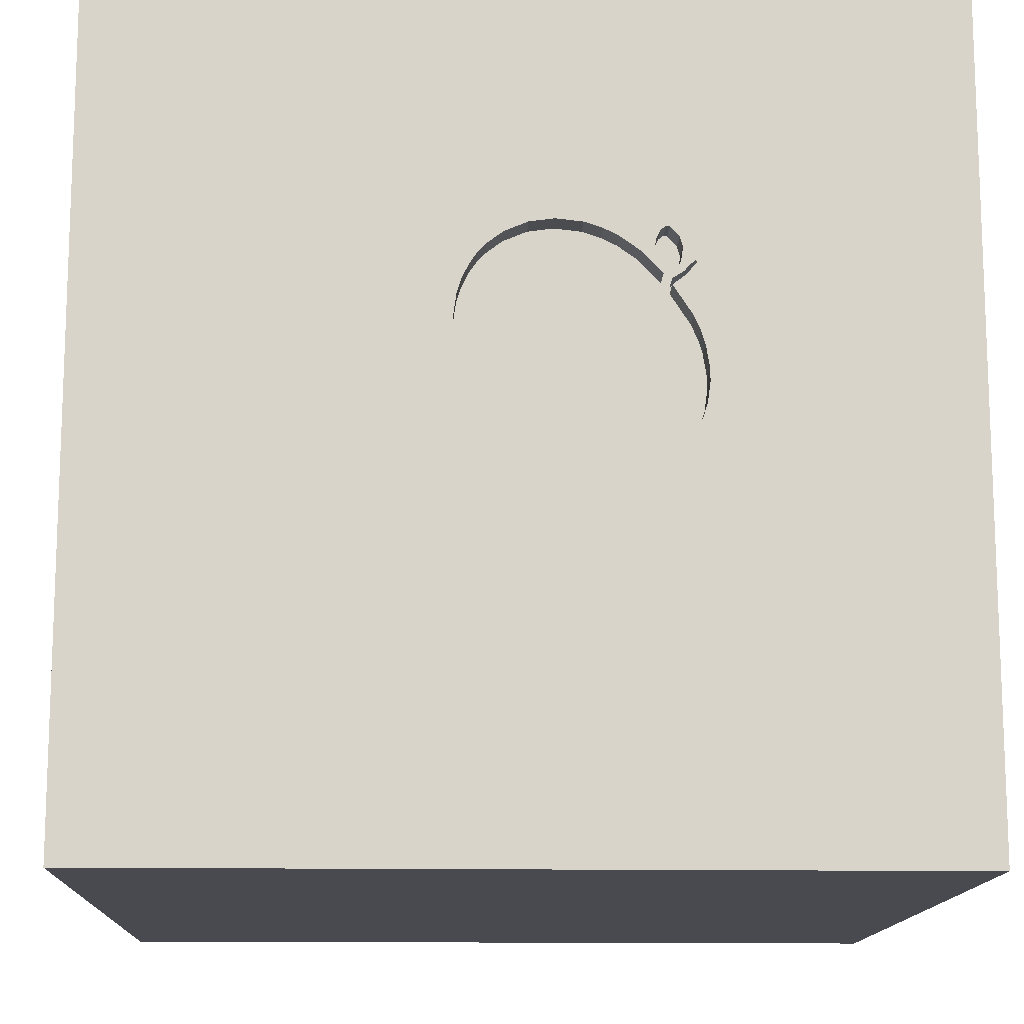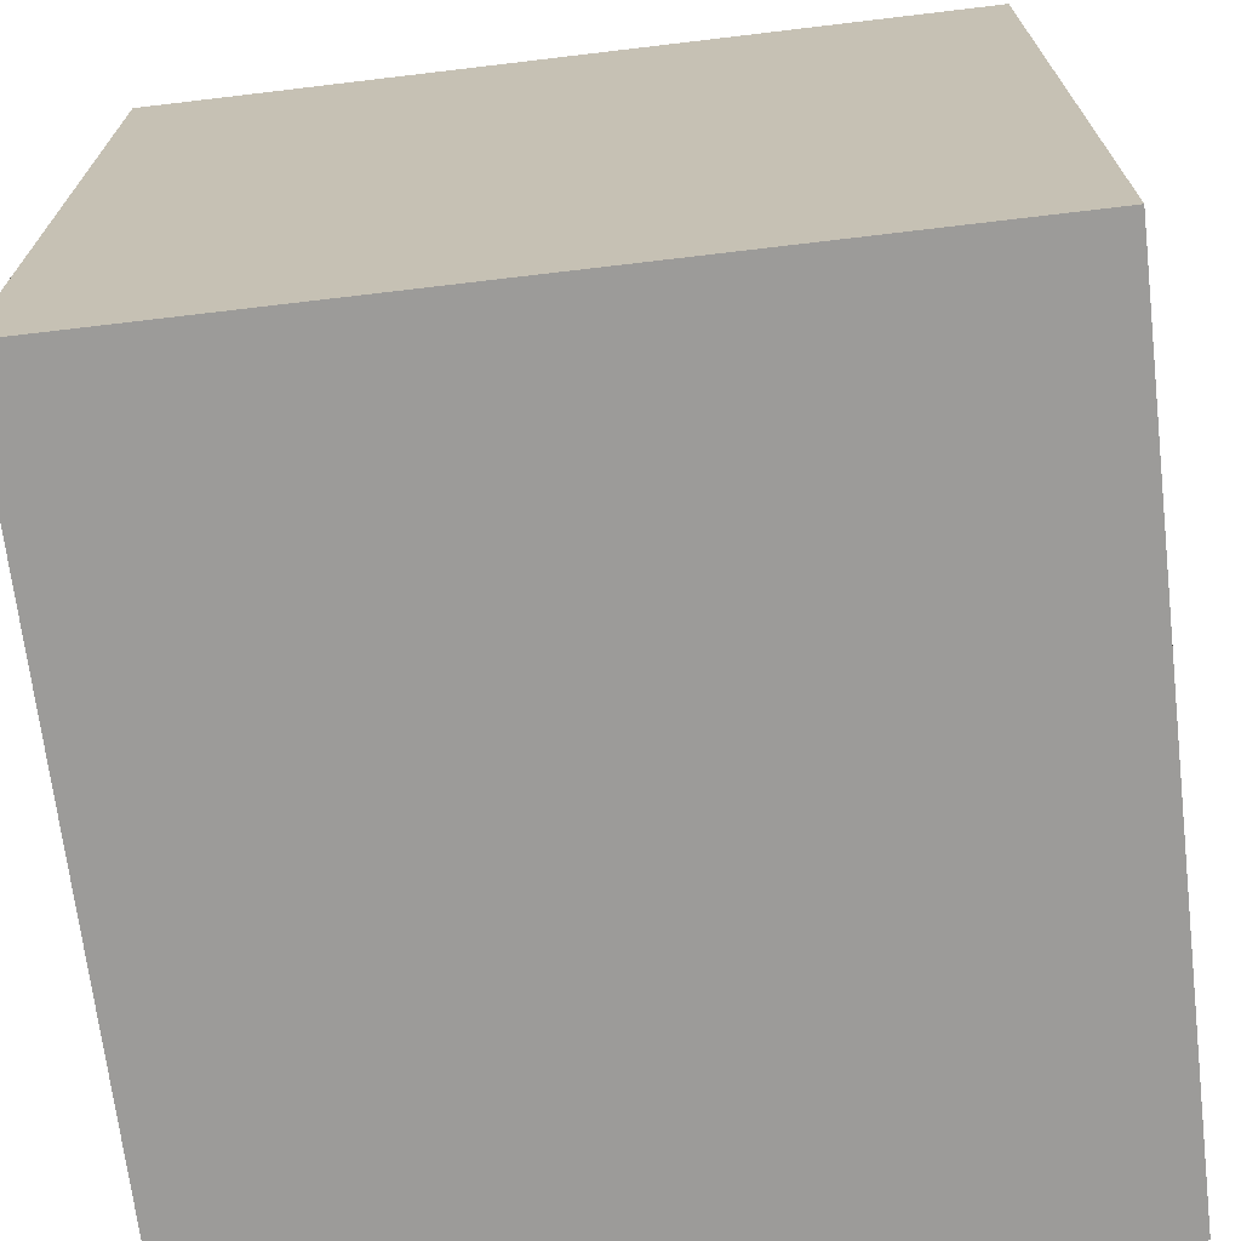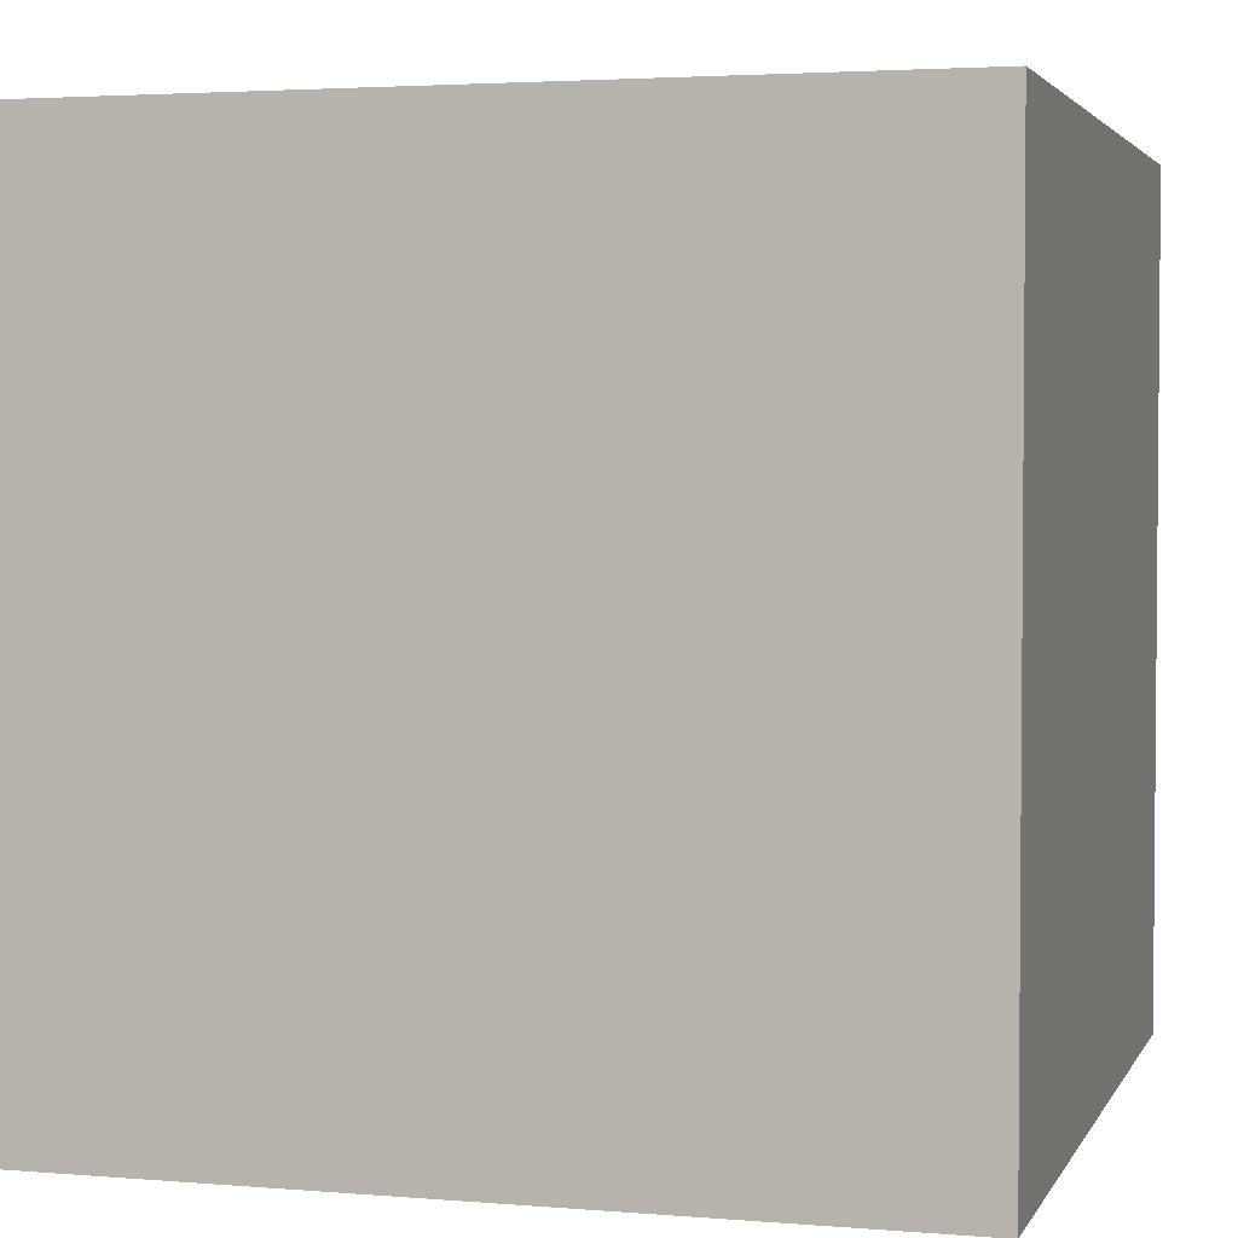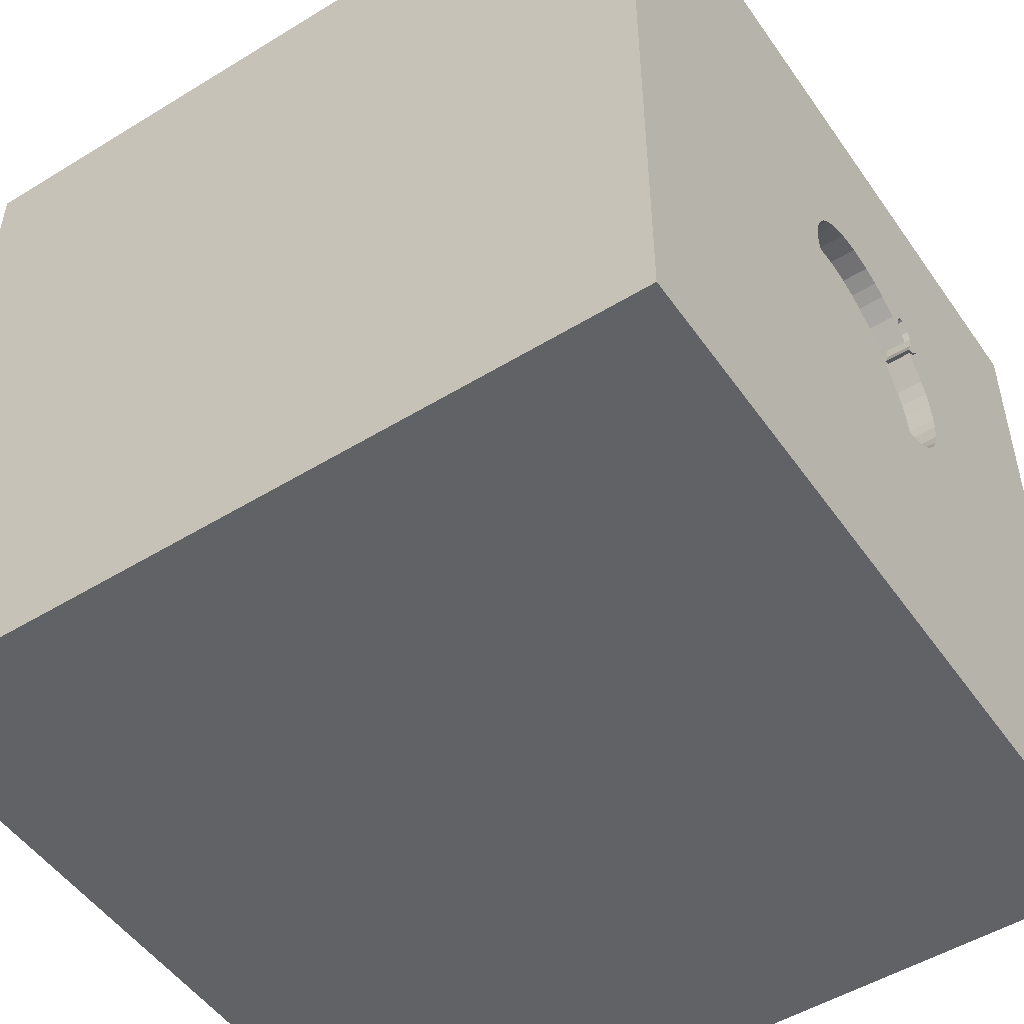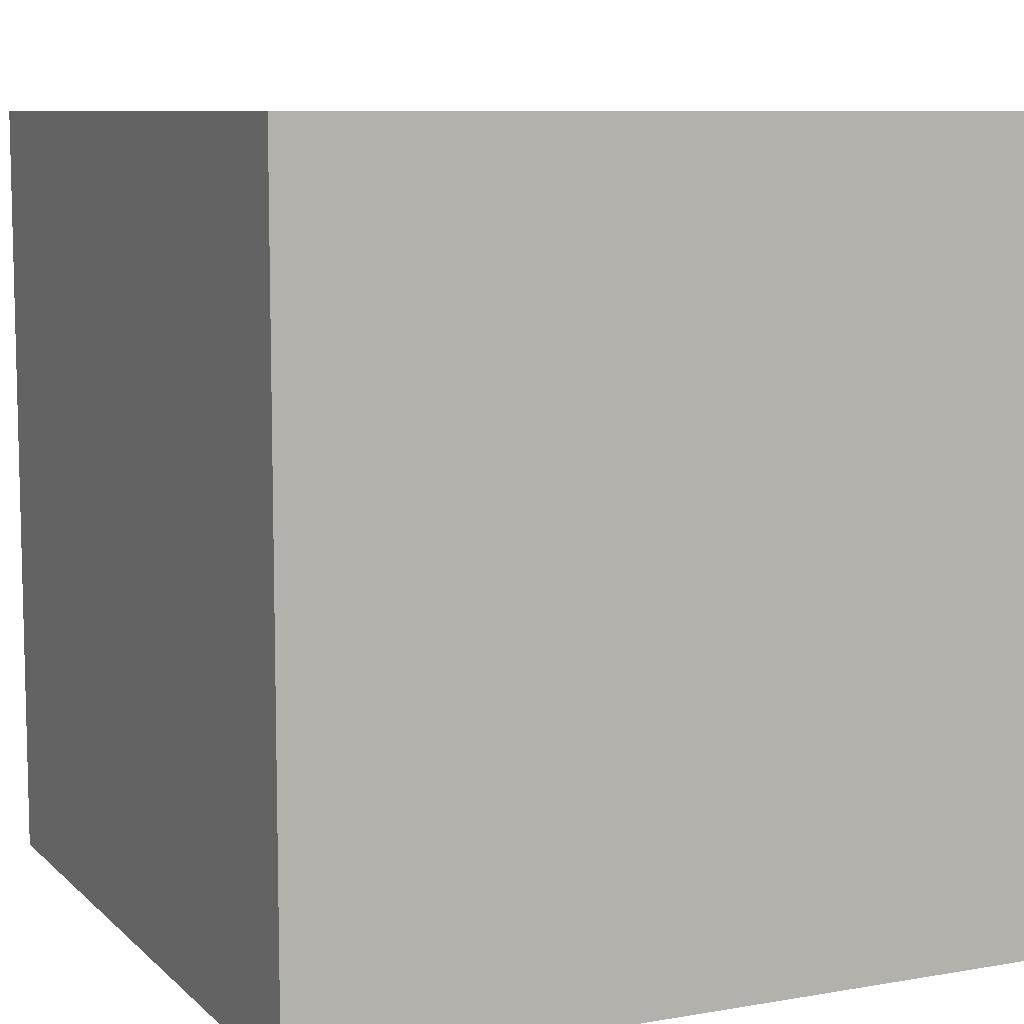
<metadata>
{"format":"obj","ext":"obj","renderer":"f3d","projection":"perspective","resolution":1024,"background":"white","views":[{"elev":-13.5,"azim":177.9,"up":"+Z"},{"elev":-69.7,"azim":-173.2,"up":"+Y"},{"elev":3.1,"azim":-74.0,"up":"+Z"},{"elev":-50.6,"azim":123.8,"up":"+Z"},{"elev":8.6,"azim":154.9,"up":"+Y"}]}
</metadata>
<code>
o apple_154
v 0.1067 1.5 0.57
v 0.2268 1.5 0.1559
v -0.4654 1.5 0.6124
v -0.5906 1.5 0.0807
v -0.5906 1.4 0.0807
v -0.4191 1.5 0.5019
v -0.4191 1.4 0.5019
v -0.9375 0.7194 -1.5
v -0.9115 1.302 1.5
v -0.5469 -0.2279 -1.5
v -1.042 -0.625 1.5
v -1.029 -1.5 -0.05208
v -1.094 -1.5 -0.5208
v -1.12 -1.5 0.599
v -0.8333 -1.5 -1.5
v -1.048 -1.5 -1.172
v -0.8073 1.5 -0.4362
v -1.042 1.5 -1.12
v -0.8333 1.5 1.5
v -0.5273 -1.198 -1.5
v 0.246 1.5 0.2602
v 0.246 1.4 0.2602
v -0.08695 1.5 0.6349
v -0.08695 1.4 0.6349
v -0.419 1.5 0.5666
v -0.419 1.4 0.5666
v 0.1938 1.5 0.4775
v 0.1938 1.4 0.4775
v -0.5484 1.5 -0.07334
v -0.4362 1.5 0.6011
v -0.4362 1.4 0.6011
v -0.3842 1.5 -0.2257
v -0.3842 1.4 -0.2257
v -0.2456 1.5 0.6033
v -0.2456 1.4 0.6033
v 0.1775 1.5 0.04738
v 0.1823 -0.7812 1.5
v 0.3711 0.09115 -1.5
v 0.4167 0.1562 1.5
v 0.1562 1.146 1.5
v 0.3516 -0.804 -1.5
v 0.651 -1.5 -0.9245
v 0.5208 -1.5 0.4948
v 0.5469 -1.5 -0.2083
v 0.1432 -1.5 1.016
v 0.1562 -1.5 -0.4427
v 0.1302 -1.5 -1.5
v 0.4687 -1.5 -1.354
v -0.1042 -1.5 1.5
v 0.2995 0.957 -1.5
v 0.625 0.625 1.5
v 0.2083 1.5 -0.625
v 0.4036 1.5 0.931
v 0.4688 1.5 0.03906
v -0.1302 1.5 -1.5
v 0.7389 1.5 -1.133
v 0.1302 1.5 1.5
v 0.5729 -0.3646 1.5
v -0.4709 1.5 0.4331
v -0.4709 1.4 0.4331
v -0.5905 1.5 0.1031
v 0.08279 1.5 0.5881
v 0.08279 1.4 0.5881
v -0.5804 1.5 0.008275
v -0.1823 -1.146 1.5
v -0.2083 0.4557 -1.5
v 0 0.4687 1.5
v -0.1042 -0.1562 1.5
v -0.2083 -1.5 0.4948
v -0.1823 -1.5 -1.224
v -0.2083 1.5 -1.25
v -0.1042 1.5 0.7292
v -0.5527 1.5 0.4893
v -0.5527 1.4 0.4893
v 0.1706 1.5 0.5112
v -0.5774 1.5 0.2057
v -0.2128 1.5 0.6142
v -0.3455 1.5 -0.2387
v -0.3455 1.4 -0.2387
v 0.2461 1.5 0.3033
v 0.03921 1.5 -0.1291
v -0.09889 1.5 -0.2193
v 1.198 -0.8333 1.5
v 1.198 0.4167 -1.5
v 1.042 0.2995 1.5
v 1.237 -0.2083 1.5
v 0.9375 1.159 -1.5
v 1.198 -0.3906 -1.5
v 1.016 -1.5 0.3516
v 1.25 -1.5 -0
v 1.276 -1.5 1.029
v 1.074 -1.5 -0.3255
v 1.5 -1.5 -1.5
v 1.5 -1.5 1.5
v 1.12 1.5 -0.1693
v 1.068 1.5 0.599
v 1.5 1.5 1.5
v 1.029 -1.276 -1.5
v 1.042 -1.25 1.5
v -0.5149 1.5 0.4607
v -0.5393 1.4 0.3065
v -0.2715 1.5 0.5905
v -0.4654 1.4 0.6124
v -0.4273 1.5 -0.2041
v -0.5804 1.4 0.008273
v -0.5078 1.5 0.5418
v -0.5078 1.4 0.5418
v 0.2094 1.5 0.1132
v -0.5383 1.5 -0.09353
v 0.2358 1.5 0.3757
v 0.2358 1.4 0.3757
v -0.1636 1.5 -0.2408
v 0.1948 1.5 0.07752
v 0.1948 1.4 0.07752
v -0.5149 1.4 0.4607
v -0.2974 1.5 0.5776
v -0.2974 1.4 0.5776
v -0.5023 1.5 0.5029
v -0.4687 0.4167 1.5
v -0.5208 -0.3906 1.5
v -0.4687 -1.5 -0.8594
v -0.4687 -1.5 0.1562
v -0.4427 -1.5 1.198
v -0.5627 1.5 0.2539
v -0.4362 1.5 0.8464
v -0.625 -1.198 1.5
v -0.4688 0.9505 1.5
v -1.5 0.3646 0.4948
v -1.5 0.625 -0.07812
v -1.5 0.2214 1.172
v -1.5 0.5469 -0.5859
v -1.5 -0.1042 -1.5
v -1.5 0.625 -1.224
v -1.5 -0.1302 1.5
v -1.5 -0.05208 -1.094
v -1.5 -0.1562 0.4687
v -1.5 0 -0.4687
v -1.5 1.042 0.4167
v -1.5 1.25 -0.3906
v -1.5 1.5 1.5
v -1.5 1.5 -1.5
v -1.5 1.198 0.8854
v -1.5 -0.625 0.599
v -1.5 -0.3385 -0
v -1.5 -0.5208 -0.599
v -1.5 -0.625 -1.224
v -1.5 -1.5 -0.8333
v -1.5 -1.5 0.1302
v -1.5 -1.5 1.5
v -1.5 -1.5 -1.5
v -1.5 0.8333 1.5
v -1.5 0.7552 1.133
v -1.5 1.5 -0.1562
v -1.5 1.5 0.8333
v -1.5 -1.198 0.4427
v -1.5 -1.198 -0.1823
v -1.5 -1.12 1.159
v -1.5 -1.198 -0.625
v -1.5 -0.4167 1.198
v -0.3326 1.5 0.5525
v -0.5393 1.5 0.3065
v 0.000958 1.5 0.6227
v 0.000956 1.4 0.6227
v -0.4273 1.4 -0.2041
v 0.0634 1.5 -0.1041
v 0.5208 -1.042 1.5
v 0.625 -1.5 1.198
v 0.7292 1.198 1.5
v 0.8333 1.5 -1.5
v -0.5192 1.5 0.4478
v -0.5192 1.4 0.4478
v -0.09889 1.4 -0.2193
v -0.5383 1.4 -0.09353
v -0.4168 1.5 0.5197
v -0.5905 1.5 0.1238
v -0.5905 1.4 0.1238
v 0.1706 1.4 0.5112
v -0.4534 1.5 0.6141
v 1.5 1.5 -1.5
v -0.5476 1.5 0.4961
v -0.5476 1.4 0.4961
v 1.5 -0.638 -1.146
v 1.5 -0.9766 0.5924
v 1.5 -1.042 -0.1562
v 1.5 0.1172 0.4036
v 1.5 0.7292 1.198
v 1.5 -0.1042 -1.5
v 1.5 0.3516 -0.9635
v 1.5 -0.1562 1.5
v 1.5 1.12 -0.625
v 1.5 1.042 0.3906
v 1.5 0.9896 -1.5
v 1.5 1.029 -1.302
v 1.5 -0.319 1.107
v 1.5 -0.2995 -0.3906
v 1.5 -1.5 -0.8333
v 1.5 -1.5 0.1562
v 1.5 0.8333 1.5
v 1.5 1.5 -0.8333
v 1.5 1.5 0.1562
v 1.5 -1.224 -0.8073
v -0.3673 1.5 0.5277
v -0.3673 1.4 0.5277
v 0.2461 1.4 0.3033
v -0.4425 1.5 0.4494
v -0.4425 1.4 0.4494
v 0.1775 1.4 0.04738
v -0.471 1.5 0.4115
v -0.471 1.4 0.4115
v -1.25 -0.9375 -1.5
v -1.276 0.4688 1.5
v -1.224 -0.2083 -1.5
v -1.198 -0.1823 1.5
v -1.146 0.9635 1.5
v -1.12 1.5 0.4167
v -0.1809 1.5 0.6248
v -0.1809 1.4 0.6248
v 0.0634 1.4 -0.1041
v -0.4948 -1.5 -0.3646
v -0.5208 1.5 0.5208
v -0.5157 1.5 0.4668
v -0.4824 1.5 -0.1626
v -0.4824 1.4 -0.1626
v -0.5627 1.4 0.2539
v -0.1312 1.5 -0.2301
v 0.1196 1.5 -0.02234
v 0.1196 1.4 -0.02234
v -0.5641 1.5 -0.04176
v -0.5641 1.4 -0.04176
v -0.5774 1.4 0.2057
v -0.2886 1.5 -0.2492
v -0.2886 1.4 -0.2492
v 0.2196 1.5 0.4257
v 0.2196 1.4 0.4257
v 0.03921 1.4 -0.1291
v -0.501 1.5 0.4935
v -0.501 1.4 0.4935
v -0.4534 1.4 0.6141
v -0.4147 1.5 0.5364
v -0.4147 1.4 0.5364
v 0.1379 1.5 0.5466
v 0.1379 1.4 0.5466
v -0.02727 1.5 -0.1815
v -0.236 1.5 -0.251
v -0.236 1.4 -0.251
v -0.02727 1.4 -0.1816
v 0.2268 1.4 0.1559
v -0.1998 1.5 -0.2459
v -0.4974 1.5 0.5771
v -0.4974 1.4 0.5771
v -0.5157 1.4 0.4668
v -0.1636 1.4 -0.2408
f 157 155 149
f 134 157 149
f 155 148 149
f 49 126 149
f 11 134 149
f 134 159 157
f 148 14 149
f 123 49 149
f 14 123 149
f 49 65 126
f 11 213 134
f 159 143 157
f 143 155 157
f 126 11 149
f 134 130 159
f 148 12 14
f 155 156 148
f 126 120 11
f 213 211 134
f 14 69 123
f 123 45 49
f 65 120 126
f 159 136 143
f 49 166 65
f 11 120 213
f 151 130 134
f 130 136 159
f 143 156 155
f 156 147 148
f 148 13 12
f 12 122 14
f 211 151 134
f 143 144 156
f 156 158 147
f 147 13 148
f 122 69 14
f 69 45 123
f 65 37 120
f 45 167 49
f 94 166 49
f 166 37 65
f 151 152 130
f 167 94 49
f 94 99 166
f 136 144 143
f 147 16 13
f 37 68 120
f 120 211 213
f 130 128 136
f 144 145 156
f 158 150 147
f 120 119 211
f 211 214 151
f 152 128 130
f 145 158 156
f 12 219 122
f 167 91 94
f 151 140 152
f 13 219 12
f 140 142 152
f 69 43 45
f 45 43 167
f 68 119 120
f 119 214 211
f 214 140 151
f 150 16 147
f 99 83 166
f 166 58 37
f 37 58 68
f 119 127 214
f 128 144 136
f 145 150 158
f 122 46 69
f 152 138 128
f 128 129 144
f 144 137 145
f 145 146 150
f 16 121 13
f 121 219 13
f 219 46 122
f 43 91 167
f 58 39 68
f 68 67 119
f 214 9 140
f 142 138 152
f 69 44 43
f 43 89 91
f 83 58 166
f 127 9 214
f 140 154 142
f 46 44 69
f 83 86 58
f 9 19 140
f 138 129 128
f 129 137 144
f 150 15 16
f 94 83 99
f 39 67 68
f 67 127 119
f 129 131 137
f 210 20 150
f 20 15 150
f 121 46 219
f 44 89 43
f 58 85 39
f 215 154 140
f 137 135 145
f 145 135 146
f 10 20 210
f 194 94 183
f 94 189 83
f 39 51 67
f 125 140 19
f 154 138 142
f 16 70 121
f 121 70 46
f 91 197 94
f 189 86 83
f 86 85 58
f 127 19 9
f 215 140 125
f 138 139 129
f 146 132 150
f 212 210 150
f 15 70 16
f 89 197 91
f 183 94 197
f 194 189 94
f 67 40 127
f 131 135 137
f 135 132 146
f 212 150 132
f 10 210 212
f 44 92 89
f 85 51 39
f 51 40 67
f 220 215 125
f 170 161 215
f 220 221 180
f 215 220 180
f 73 170 215
f 215 180 73
f 154 153 138
f 92 90 89
f 127 57 19
f 202 174 239
f 202 239 25
f 106 118 220
f 202 25 30
f 160 202 30
f 249 106 220
f 160 30 178
f 249 220 125
f 125 160 178
f 3 249 125
f 125 178 3
f 161 124 215
f 220 118 236
f 236 59 100
f 220 236 100
f 220 100 221
f 170 208 161
f 215 153 154
f 153 139 138
f 15 47 70
f 70 42 46
f 46 42 44
f 185 194 183
f 40 57 127
f 125 19 57
f 125 116 160
f 6 174 202
f 202 205 6
f 17 215 124
f 20 47 15
f 90 197 89
f 34 102 116
f 125 77 34
f 125 34 116
f 175 61 17
f 17 124 76
f 17 76 175
f 139 131 129
f 131 133 135
f 41 20 10
f 184 183 197
f 195 185 183
f 216 77 125
f 125 72 23
f 125 23 216
f 17 61 4
f 228 29 17
f 17 4 64
f 17 64 228
f 38 41 10
f 42 92 44
f 195 183 184
f 51 168 40
f 53 72 125
f 162 23 72
f 17 29 109
f 133 132 135
f 70 48 42
f 189 85 86
f 62 162 72
f 72 53 1
f 72 1 62
f 109 222 17
f 17 153 215
f 8 212 132
f 8 10 212
f 66 38 10
f 47 48 70
f 92 197 90
f 186 189 194
f 53 125 57
f 241 1 53
f 75 241 53
f 104 17 222
f 139 133 131
f 66 10 8
f 41 47 20
f 188 185 195
f 185 186 194
f 85 168 51
f 168 57 40
f 53 110 233
f 53 233 27
f 27 75 53
f 78 231 17
f 17 104 32
f 17 32 78
f 139 141 133
f 50 38 66
f 189 198 85
f 85 97 168
f 53 80 110
f 112 52 17
f 244 248 112
f 244 112 17
f 17 231 244
f 42 93 92
f 92 196 197
f 201 184 197
f 186 198 189
f 198 97 85
f 53 54 2
f 53 2 21
f 21 80 53
f 225 82 52
f 52 112 225
f 18 153 17
f 133 141 132
f 201 197 196
f 195 184 201
f 190 185 188
f 191 186 185
f 168 97 57
f 54 108 2
f 52 82 243
f 153 141 139
f 8 132 141
f 87 38 50
f 98 47 41
f 47 93 48
f 48 93 42
f 190 191 185
f 53 57 97
f 54 53 96
f 113 108 54
f 36 113 54
f 54 52 243
f 81 165 54
f 54 243 81
f 98 93 47
f 93 196 92
f 95 54 96
f 54 226 36
f 18 141 153
f 50 66 8
f 88 41 38
f 182 195 201
f 96 53 97
f 54 165 226
f 71 17 52
f 71 18 17
f 87 84 38
f 84 88 38
f 88 98 41
f 188 195 182
f 95 52 54
f 56 71 52
f 193 190 188
f 93 201 196
f 186 97 198
f 56 52 95
f 55 71 56
f 55 18 71
f 55 50 8
f 169 87 50
f 182 201 93
f 199 190 193
f 200 191 190
f 200 186 191
f 200 95 96
f 199 56 95
f 169 55 56
f 55 141 18
f 55 8 141
f 169 50 55
f 179 87 169
f 192 84 87
f 187 88 84
f 93 98 88
f 187 188 182
f 192 193 188
f 179 199 193
f 199 200 190
f 200 97 186
f 200 96 97
f 199 95 200
f 179 169 56
f 179 192 87
f 192 187 84
f 187 93 88
f 187 182 93
f 192 188 187
f 179 193 192
f 179 56 199
f 238 31 103
f 178 30 31
f 31 238 178
f 3 178 238
f 238 103 3
f 31 250 103
f 30 25 31
f 26 250 31
f 103 250 3
f 26 31 25
f 26 107 250
f 249 3 250
f 25 239 26
f 26 240 107
f 106 249 250
f 250 107 106
f 240 26 239
f 7 107 240
f 240 239 174
f 7 237 107
f 174 6 7
f 7 240 174
f 107 237 118
f 118 106 107
f 237 7 206
f 6 205 7
f 237 236 118
f 237 206 60
f 206 7 205
f 237 60 236
f 209 60 206
f 59 236 60
f 60 209 171
f 209 206 227
f 203 206 205
f 205 202 203
f 100 59 60
f 60 115 100
f 60 171 115
f 171 209 170
f 101 209 227
f 203 227 206
f 203 202 160
f 171 251 115
f 208 170 209
f 161 208 209
f 209 101 161
f 227 218 101
f 203 114 227
f 117 203 160
f 160 116 117
f 221 100 115
f 115 251 221
f 251 171 74
f 170 73 74
f 74 171 170
f 218 227 226
f 226 165 218
f 218 235 101
f 247 114 203
f 114 207 227
f 247 203 117
f 116 102 117
f 181 251 74
f 73 180 74
f 124 161 101
f 101 224 124
f 165 81 218
f 235 218 81
f 224 101 235
f 114 247 108
f 108 113 114
f 113 36 207
f 207 114 113
f 36 226 227
f 227 207 36
f 247 117 35
f 102 34 35
f 35 117 102
f 251 181 221
f 181 74 180
f 81 243 235
f 246 224 235
f 2 108 247
f 22 247 35
f 34 77 35
f 180 221 181
f 224 230 124
f 246 235 243
f 246 230 224
f 247 22 2
f 35 204 22
f 217 35 77
f 77 216 217
f 76 124 230
f 243 82 246
f 246 172 230
f 21 2 22
f 217 204 35
f 80 21 22
f 22 204 80
f 230 176 76
f 172 246 82
f 172 176 230
f 204 217 24
f 24 217 216
f 216 23 24
f 175 76 176
f 82 225 172
f 172 5 176
f 24 111 204
f 204 111 80
f 23 162 24
f 176 5 61
f 61 175 176
f 225 112 252
f 252 172 225
f 5 172 252
f 24 234 111
f 110 80 111
f 163 24 162
f 4 61 5
f 112 248 252
f 5 252 245
f 234 24 163
f 111 234 110
f 162 62 163
f 64 4 5
f 5 105 64
f 248 244 245
f 245 252 248
f 5 245 105
f 163 28 234
f 233 110 234
f 63 163 62
f 244 231 245
f 245 229 105
f 28 163 63
f 27 233 234
f 234 28 27
f 63 62 1
f 228 64 105
f 105 229 228
f 232 245 231
f 229 245 232
f 28 63 242
f 1 241 242
f 242 63 1
f 232 173 229
f 177 28 242
f 75 27 28
f 28 177 75
f 241 75 242
f 29 228 229
f 229 173 29
f 231 78 79
f 79 232 231
f 232 79 173
f 177 242 75
f 173 109 29
f 78 32 79
f 173 79 164
f 173 223 109
f 33 79 32
f 164 223 173
f 164 79 33
f 222 109 223
f 32 104 33
f 104 222 223
f 223 164 104
f 164 33 104

</code>
